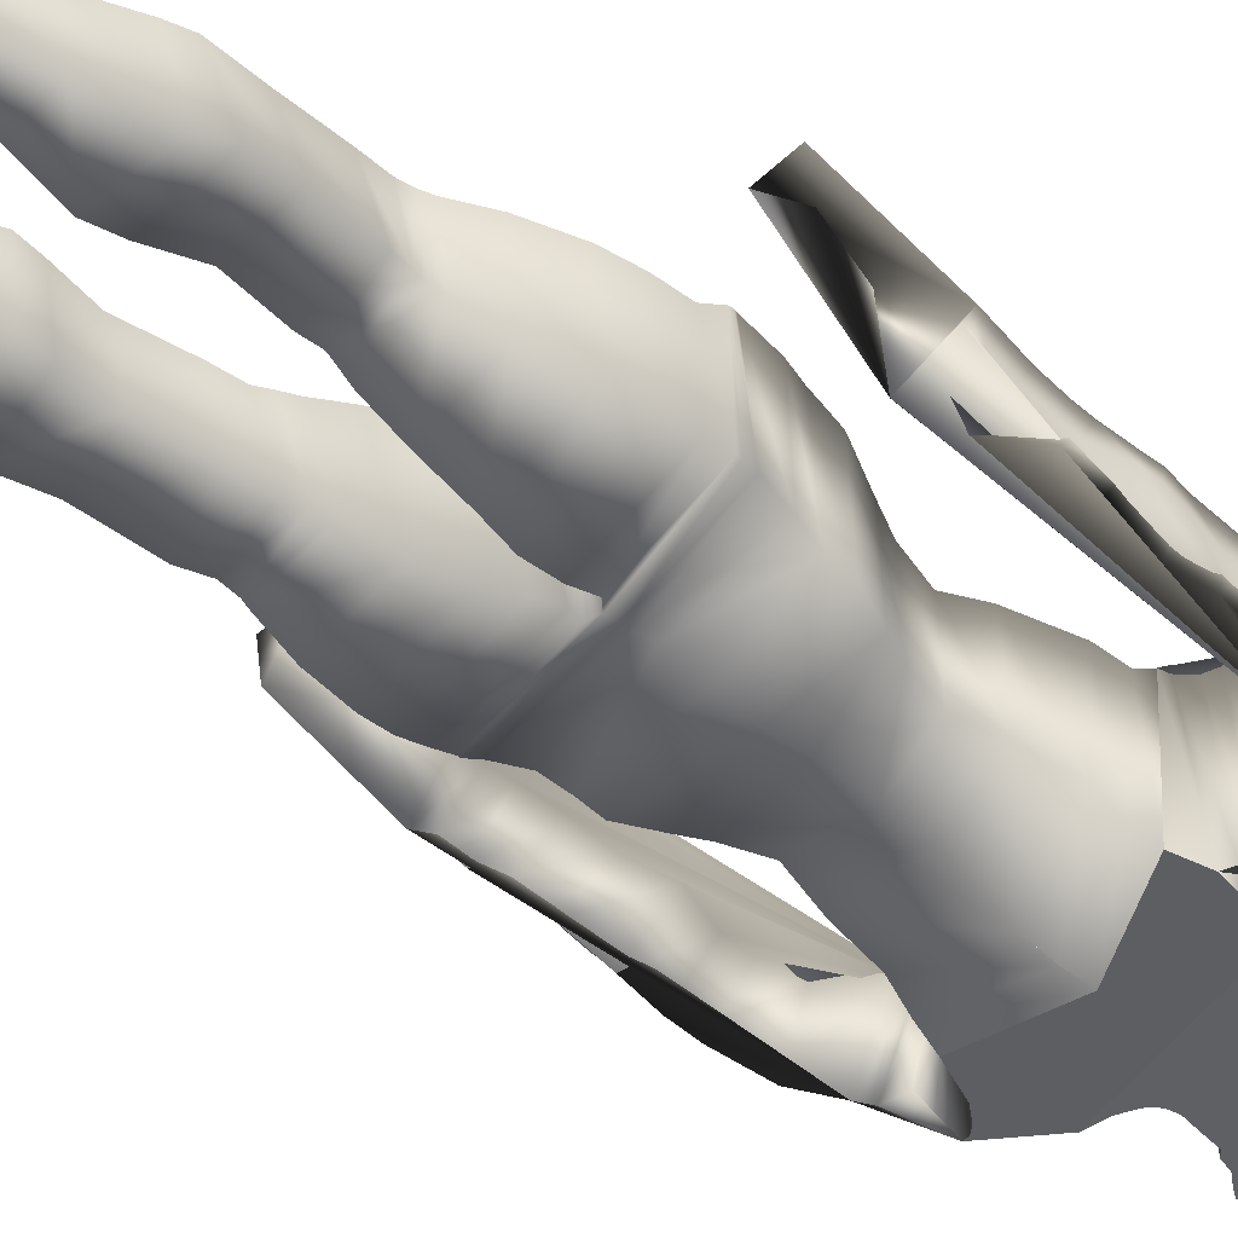
<metadata>
{"format":"obj","ext":"obj","renderer":"f3d","projection":"perspective","resolution":1024,"background":"white","views":[{"elev":-54.5,"azim":50.0,"up":"+Z"}]}
</metadata>
<code>
o Cube_Cube.001
v 0.6035 5.998 -4.379
v 0.6035 5.993 -3.469
v 0.6715 6.984 -4.431
v 0.7119 7.06 -3.381
v 0.6039 6.608 -4.418
v 0.519 6.296 -4.353
v 0.6035 6.591 -3.405
v 0.519 6.298 -3.476
v 0.7322 7.336 -4.676
v 0.7606 7.433 -3.31
v 0.7304 7.299 -3.401
v 0.6979 7.164 -4.59
v 0.8055 7.581 -4.702
v 0.7663 7.511 -3.225
v 0.8692 7.668 -4.715
v 0.8295 7.628 -3.19
v 0.9419 7.732 -4.68
v 0.9002 7.701 -3.159
v 1.038 7.797 -4.598
v 0.9899 7.759 -3.148
v 1.203 7.803 -4.348
v 1.268 7.748 -4.198
v 1.197 7.676 -3.627
v 1.368 7.698 -4.277
v 1.243 7.664 -3.633
v 1.395 7.596 -4.293
v 1.227 7.651 -3.64
v 1.532 7.385 -4.265
v 1.501 7.465 -3.493
v 1.609 7.059 -4.213
v 1.556 7.188 -3.651
v 1.63 6.862 -4.198
v 1.588 7.017 -3.644
v 1.593 6.567 -4.208
v 1.587 6.768 -3.633
v 1.634 6.21 -4.096
v 1.638 6.442 -3.592
v 1.665 5.932 -4.007
v 1.662 6.17 -3.575
v 1.508 5.553 -4.115
v 1.544 5.728 -3.55
v 1.567 5.39 -4.024
v 1.541 5.519 -3.532
v 1.452 5.161 -4.157
v 1.439 5.306 -3.508
v 1.838 4.427 -3.919
v 1.513 4.36 -3.417
v 1.84 4.383 -3.436
v 1.754 5.307 -3.797
v 1.757 5.415 -3.541
v 1.734 5.457 -3.813
v 1.737 5.564 -3.555
v 1.7 5.679 -3.835
v 1.702 5.785 -3.574
v 1.688 5.906 -3.855
v 1.686 6.009 -3.593
v 1.683 6.051 -3.866
v 1.683 6.157 -3.604
v 1.734 6.336 -3.851
v 1.698 6.41 -3.623
v 1.735 6.471 -3.848
v 1.702 6.552 -3.618
v 1.705 6.642 -3.846
v 1.664 6.721 -3.598
v 1.645 6.926 -3.854
v 1.641 7.041 -3.591
v 1.643 7.152 -3.843
v 1.616 7.234 -3.577
v 1.696 7.583 -3.81
v 1.643 7.628 -3.576
v 1.669 7.733 -3.808
v 1.616 7.771 -3.574
v 1.633 7.859 -3.793
v 1.528 7.933 -3.579
v 1.421 8.087 -3.739
v 1.286 8.08 -3.616
v 1.094 8.195 -3.937
v 1.023 8.166 -3.139
v 0.8832 8.202 -3.953
v 0.8382 8.176 -3.149
v 0.7034 8.183 -3.965
v 0.6794 8.164 -3.158
v 0.5788 8.222 -4.411
v 0.5392 8.21 -3.193
v 0.4398 8.275 -4.42
v 0.4043 8.237 -3.234
v 0.3503 8.333 -4.425
v 0.3289 8.307 -3.294
v 0.2894 8.388 -4.428
v 0.2749 8.373 -3.36
v 0.2642 8.463 -4.429
v 0.2491 8.443 -3.424
v 0.254 8.554 -4.43
v 0.2422 8.505 -3.484
v 0.2758 8.722 -4.426
v 0.2658 8.634 -3.511
v 0.2833 8.851 -4.461
v 0.2744 8.75 -3.505
v 0.3208 8.879 -4.476
v 0.3121 8.824 -3.485
v 0.335 8.931 -4.475
v 0.3262 8.894 -3.448
v 0.3465 8.965 -4.469
v 0.3373 8.95 -3.401
v 0.3493 8.983 -4.482
v 0.3399 8.99 -3.372
v 0.3842 9.024 -4.535
v 0.3748 8.998 -3.372
v 0.4246 9.083 -4.538
v 0.4153 9.039 -3.348
v 0.4446 9.142 -4.487
v 0.4355 9.12 -3.321
v 0.4443 9.225 -4.44
v 0.4352 9.2 -3.296
v 0.4296 9.26 -4.431
v 0.4206 9.288 -3.279
v 0.3917 9.225 -4.44
v 0.3831 9.2 -3.297
v 0.38 9.26 -4.431
v 0.3715 9.288 -3.28
v 0.3767 9.405 -4.431
v 0.3687 9.363 -3.284
v 0.3559 9.568 -4.406
v 0.3486 9.473 -3.293
v 0.3263 9.677 -4.347
v 0.3209 9.606 -3.369
v 0.2645 9.793 -4.204
v 0.2615 9.742 -3.486
v 0.1359 9.829 -4.068
v 0.135 9.824 -3.663
v 0.03666 9.837 -3.998
v 0.03655 9.85 -3.789
v 0.6854 5.817 -4.397
v 0.8026 5.542 -4.41
v 0.8092 5.357 -4.378
v 0.8092 5.3 -3.151
v 0.8026 5.533 -3.278
v 0.6854 5.802 -3.4
v 0.8452 5.17 -4.322
v 0.8452 5.15 -3.125
v 0.9235 4.899 -4.357
v 0.9235 4.811 -3.206
v 0.9515 4.784 -4.388
v 0.9515 4.768 -3.257
v 0.9506 4.738 -3.257
v 0.05198 4.792 -4.399
v 0.05198 4.715 -3.273
v 0.9506 4.755 -4.389
v 0.9476 4.556 -3.42
v 0.02205 4.61 -4.431
v 0.02205 4.551 -3.437
v 0.9476 4.582 -4.42
v 0.9446 4.34 -4.442
v 0.01906 4.298 -3.451
v 0.01906 4.361 -4.451
v 0.9446 4.297 -3.439
v 0.9009 4.079 -4.447
v 0.0742 4.038 -3.435
v 0.0742 4.098 -4.446
v 0.9009 4.03 -3.433
v 0.809 3.641 -3.483
v 0.809 3.703 -4.384
v 0.1072 3.723 -4.379
v 0.1072 3.653 -3.476
v 0.7216 3.336 -3.566
v 0.1216 3.414 -4.259
v 0.1216 3.326 -3.561
v 0.7216 3.412 -4.263
v 0.1397 3.317 -4.218
v 0.1397 3.185 -3.579
v 0.6986 3.361 -4.243
v 0.6986 3.243 -3.577
v 0.6909 3.132 -3.593
v 0.1635 3.224 -4.198
v 0.6909 3.26 -4.196
v 0.1635 3.049 -3.611
v 0.7191 3.128 -4.227
v 0.1723 2.812 -3.655
v 0.1723 3.058 -4.232
v 0.7191 2.9 -3.635
v 0.2512 2.341 -3.754
v 0.7737 2.665 -4.256
v 0.2512 2.606 -4.302
v 0.7737 2.431 -3.745
v 0.8163 2.053 -3.813
v 0.205 2.223 -4.45
v 0.205 2.009 -3.824
v 0.8163 2.316 -4.406
v 0.1902 1.974 -4.519
v 0.7774 1.886 -3.827
v 0.1902 1.847 -3.833
v 0.7774 2.103 -4.494
v 0.7016 1.492 -3.951
v 0.2658 1.563 -4.501
v 0.2658 1.489 -3.947
v 0.7016 1.574 -4.506
v 0.2867 1.061 -4.445
v 0.2867 1.062 -3.972
v 0.6256 1.082 -3.976
v 0.6256 1.148 -4.442
v 0.5865 0.9029 -4.459
v 0.5865 0.8649 -3.98
v 0.2738 0.8255 -4.471
v 0.2738 0.8259 -3.981
v 0.2179 0.6988 -4.509
v 0.2179 0.6716 -3.988
v 0.5951 0.7034 -4.508
v 0.5951 0.6763 -3.988
v 0.2373 0.3822 -4.765
v 0.2373 0.4519 -3.992
v 0.5762 0.5292 -3.99
v 0.5762 0.5382 -4.552
v 0.6182 0.4363 -3.992
v 0.241 0.4357 -3.992
v 0.6182 0.2838 -5
v 0.241 0.2831 -5
v 0.2417 0.01595 -5.02
v 0.8551 0.216 -3.957
v 0.2417 0.2154 -3.958
v 0.8551 0.01658 -5.02
v 0.2418 -0.000324 -5.017
v 0.8551 0.1318 -3.949
v 0.2418 0.1312 -3.949
v 0.8551 0.000304 -5.017
v 0.8552 -0.05671 -5.01
v 0.8552 -0.03183 -4.025
v 0.2418 -0.05734 -5.01
v 0.2418 -0.03245 -4.025
v 0.855 0.2822 -5.002
v 0.8551 0.09845 -5.424
v 0.2417 0.09782 -5.424
v 0.8551 0.08217 -5.421
v 0.2418 0.08155 -5.421
v 0.2418 0.02453 -5.414
v 0.8552 0.02516 -5.414
v 0.2416 0.2816 -5.002
v 0.855 0.142 -5.432
v 0.2416 0.1413 -5.432
v -0.6357 5.998 -4.385
v -0.6357 5.993 -3.479
v -0.6754 7.011 -4.446
v -0.721 7.074 -3.398
v -0.01409 7.176 -4.648
v -0.01612 6.026 -4.385
v -0.01612 7.155 -3.294
v -0.01612 6.021 -3.478
v -0.6232 6.639 -4.423
v -0.5513 6.296 -4.356
v -0.6357 6.591 -3.406
v -0.5513 6.298 -3.479
v -0.01548 6.73 -4.433
v -0.01612 6.405 -4.382
v -0.01612 6.863 -3.315
v -0.01612 6.376 -3.479
v 0.0104 7.619 -4.729
v -0.01434 7.451 -3.379
v -0.7374 7.29 -3.427
v -0.01612 7.249 -3.316
v -0.6952 7.188 -4.612
v -0.006629 7.412 -4.706
v -0.7251 7.366 -4.702
v -0.7592 7.431 -3.342
v -0.816 7.62 -4.737
v -0.7579 7.53 -3.265
v -0.8893 7.708 -4.752
v -0.8145 7.66 -3.237
v -0.9676 7.765 -4.718
v -0.8788 7.731 -3.211
v -1.064 7.814 -4.637
v -0.9597 7.773 -3.204
v -1.19 7.775 -4.403
v -1.203 7.665 -4.274
v -1.043 7.677 -3.726
v -1.338 7.563 -4.349
v -1.033 7.578 -3.751
v -1.368 7.432 -4.376
v -1.049 7.448 -3.766
v -1.527 7.148 -4.345
v -1.365 7.233 -3.59
v -1.591 6.752 -4.296
v -1.386 6.893 -3.768
v -1.589 6.516 -4.281
v -1.376 6.681 -3.768
v -1.529 6.192 -4.295
v -1.266 6.357 -3.77
v -1.553 5.846 -4.167
v -1.357 6.048 -3.713
v -1.57 5.598 -4.063
v -1.351 5.757 -3.68
v -1.56 5.362 -4.189
v -1.37 5.474 -3.654
v -1.577 5.194 -4.099
v -1.388 5.303 -3.639
v -1.501 4.983 -4.281
v -1.269 5.1 -3.668
v -1.58 4.212 -3.83
v -1.239 4.148 -3.627
v -1.552 4.142 -3.529
v -1.664 5.084 -3.826
v -1.608 5.187 -3.58
v -1.66 5.235 -3.835
v -1.605 5.338 -3.59
v -1.659 5.462 -3.853
v -1.596 5.562 -3.605
v -1.683 5.695 -3.867
v -1.61 5.793 -3.615
v -1.71 5.847 -3.88
v -1.643 5.968 -3.621
v -1.765 6.119 -3.863
v -1.685 6.205 -3.644
v -1.783 6.267 -3.867
v -1.708 6.354 -3.648
v -1.773 6.456 -3.884
v -1.687 6.547 -3.642
v -1.741 6.802 -3.924
v -1.671 6.88 -3.658
v -1.698 7.016 -3.924
v -1.622 7.081 -3.661
v -1.653 7.372 -3.888
v -1.568 7.425 -3.657
v -1.613 7.514 -3.88
v -1.526 7.567 -3.648
v -1.584 7.658 -3.856
v -1.481 7.72 -3.642
v -1.472 7.927 -3.779
v -1.309 8.022 -3.672
v -1.179 8.169 -3.967
v -1.069 8.139 -3.181
v -0.973 8.21 -3.974
v -0.8874 8.162 -3.182
v -0.8283 8.223 -3.974
v -0.7286 8.158 -3.184
v -0.8362 8.337 -4.391
v -0.599 8.213 -3.21
v -0.6712 8.377 -4.399
v -0.4786 8.249 -3.242
v -0.5773 8.427 -4.402
v -0.4102 8.323 -3.297
v -0.5103 8.472 -4.404
v -0.3674 8.394 -3.358
v -0.4747 8.533 -4.405
v -0.3489 8.464 -3.42
v -0.4574 8.609 -4.405
v -0.3433 8.524 -3.478
v -0.48 8.756 -4.399
v -0.3751 8.648 -3.503
v -0.4742 8.871 -4.436
v -0.3885 8.759 -3.497
v -0.5079 8.894 -4.452
v -0.4276 8.828 -3.476
v -0.5195 8.94 -4.451
v -0.4432 8.895 -3.439
v -0.5287 8.971 -4.445
v -0.455 8.948 -3.391
v -0.5316 8.987 -4.458
v -0.4583 8.985 -3.362
v -0.5658 9.024 -4.51
v -0.4923 8.992 -3.363
v -0.6028 9.076 -4.514
v -0.5311 9.029 -3.339
v -0.6183 9.131 -4.463
v -0.5513 9.107 -3.312
v -0.6157 9.209 -4.417
v -0.5519 9.185 -3.287
v -0.6015 9.243 -4.407
v -0.5391 9.271 -3.269
v -0.561 9.213 -4.417
v -0.4979 9.188 -3.287
v -0.5479 9.247 -4.408
v -0.4848 9.274 -3.27
v -0.5406 9.387 -4.408
v -0.4805 9.348 -3.274
v -0.5138 9.547 -4.383
v -0.4585 9.457 -3.283
v -0.4795 9.655 -4.325
v -0.4187 9.591 -3.36
v -0.3845 9.776 -4.187
v -0.337 9.733 -3.48
v -0.2088 9.822 -4.06
v -0.1694 9.823 -3.663
v -0.07511 9.837 -3.997
v -0.0685 9.85 -3.789
v -0.0159 9.846 -3.998
v -0.01601 9.859 -3.789
v -0.9837 4.67 -3.295
v -0.01612 5.149 -4.337
v -0.01612 5.44 -4.42
v -0.01612 5.73 -4.432
v -0.7177 5.821 -4.394
v -0.8348 5.553 -4.405
v -0.8415 5.373 -4.372
v -0.8415 5.26 -3.156
v -0.8348 5.511 -3.282
v -0.7177 5.793 -3.406
v -0.01612 5.711 -3.391
v -0.01612 5.419 -3.222
v -0.01612 5.083 -3.131
v -0.8774 5.194 -4.313
v -0.01612 4.927 -3.152
v -0.01612 5.033 -4.338
v -0.8774 5.094 -3.133
v -0.9557 4.964 -4.348
v -0.01612 4.85 -3.183
v -0.01612 4.952 -4.364
v -0.9557 4.713 -3.239
v -0.9837 4.872 -4.391
v -0.01612 4.849 -4.386
v -0.01612 4.753 -3.272
v -0.08421 4.813 -4.399
v -0.9829 4.637 -3.301
v -0.08421 4.697 -3.278
v -0.9829 4.847 -4.395
v -0.9798 4.466 -3.497
v -0.05428 4.692 -4.45
v -0.05428 4.502 -3.473
v -0.9798 4.715 -4.459
v -0.9768 4.51 -4.547
v -0.0513 4.505 -4.535
v -0.0513 4.231 -3.564
v -0.9768 4.205 -3.592
v -0.9332 4.276 -4.635
v -0.1064 4.29 -4.627
v -0.9332 3.951 -3.68
v -0.1064 3.975 -3.654
v -0.1395 3.922 -4.72
v -0.8412 3.601 -3.86
v -0.1395 3.617 -3.857
v -0.8412 3.906 -4.725
v -0.1538 3.575 -4.714
v -0.7539 3.341 -4.046
v -0.1538 3.339 -4.052
v -0.7539 3.578 -4.713
v -0.7308 3.516 -4.714
v -0.172 3.22 -4.1
v -0.172 3.453 -4.713
v -0.7308 3.262 -4.085
v -0.7232 3.387 -4.705
v -0.1958 3.108 -4.145
v -0.1958 3.323 -4.726
v -0.7232 3.169 -4.124
v -0.2046 2.891 -4.169
v -0.2046 3.091 -4.76
v -0.7513 2.972 -4.166
v -0.7513 3.178 -4.762
v -0.8059 2.666 -4.716
v -0.2834 2.606 -4.731
v -0.8059 2.518 -4.176
v -0.2834 2.433 -4.162
v -0.2372 2.227 -4.806
v -0.8486 2.297 -4.79
v -0.8486 2.146 -4.15
v -0.2372 2.102 -4.151
v -0.8096 2.059 -4.833
v -0.2225 2.004 -4.838
v -0.8096 1.971 -4.137
v -0.2225 1.921 -4.143
v -0.7338 1.628 -4.795
v -0.298 1.563 -4.257
v -0.298 1.628 -4.799
v -0.7338 1.566 -4.258
v -0.6578 1.162 -4.293
v -0.3189 1.144 -4.749
v -0.3189 1.144 -4.29
v -0.6578 1.23 -4.747
v -0.3061 0.9077 -4.774
v -0.3061 0.9104 -4.292
v -0.6187 0.9483 -4.298
v -0.6187 0.9852 -4.762
v -0.2501 0.7807 -4.811
v -0.2501 0.7571 -4.29
v -0.6274 0.7854 -4.81
v -0.6274 0.7615 -4.293
v -0.2695 0.5374 -4.292
v -0.6084 0.6199 -4.853
v -0.2695 0.4624 -5.065
v -0.6084 0.6147 -4.29
v -0.6505 0.3624 -5.299
v -0.2732 0.5212 -4.293
v -0.2732 0.3618 -5.299
v -0.6505 0.5218 -4.293
v -0.8873 0.3018 -4.256
v -0.274 0.09445 -5.317
v -0.8873 0.09508 -5.317
v -0.274 0.3011 -4.256
v -0.8874 0.2176 -4.247
v -0.274 0.0782 -5.314
v -0.274 0.217 -4.247
v -0.8874 0.07883 -5.314
v -0.8874 0.05346 -4.322
v -0.2741 0.02124 -5.307
v -0.8872 0.3608 -5.301
v -0.2741 0.05283 -4.322
v -0.8874 0.02186 -5.307
v -0.8873 0.1742 -5.722
v -0.274 0.1736 -5.722
v -0.8874 0.1579 -5.719
v -0.274 0.1573 -5.719
v -0.2741 0.1004 -5.712
v -0.8874 0.101 -5.712
v -0.2738 0.3602 -5.301
v -0.2739 0.217 -5.731
v -0.8872 0.2177 -5.731
f 252 6 1 244
f 6 8 2 1
f 8 254 246 2
f 243 3 5 251
f 251 5 6 252
f 3 4 7 5
f 5 7 8 6
f 4 245 253 7
f 7 253 254 8
f 10 9 255 256
f 258 11 10 256
f 11 12 9 10
f 12 260 255 9
f 245 4 11 258
f 4 3 12 11
f 3 243 260 12
f 14 13 15 16
f 16 15 17 18
f 18 17 19 20
f 23 25 27 29 31 33 35 37 39 41 43 45 47 48 50 52 54 56 58 60 62 64 66 68 70 72 74 76
f 10 14 16 18 20 78 80 82 84 86 256
f 23 22 24 25
f 25 24 26 27
f 27 26 28 29
f 29 28 30 31
f 31 30 32 33
f 33 32 34 35
f 35 34 36 37
f 37 36 38 39
f 39 38 40 41
f 41 40 42 43
f 43 42 44 45
f 45 44 46 47
f 44 49 50
f 50 49 51 52
f 52 51 53 54
f 54 53 55 56
f 56 55 57 58
f 58 57 59 60
f 60 59 61 62
f 62 61 63 64
f 64 63 65 66
f 66 65 67 68
f 68 67 69 70
f 70 69 71 72
f 72 71 73 74
f 74 73 75 76
f 76 75 77 78
f 78 77 79 80
f 80 79 81 82
f 82 81 83 84
f 84 83 85 86
f 86 85 87 88
f 88 87 89 90
f 90 89 91 92
f 92 91 93 94
f 94 93 95 96
f 96 95 97 98
f 98 97 99 100
f 100 99 101 102
f 102 101 103 104
f 104 103 105 106
f 106 105 107 108
f 108 107 109 110
f 110 109 111 112
f 112 111 113 114
f 114 113 115 116
f 116 115 117 118
f 118 117 119 120
f 120 119 121 122
f 122 121 123 124
f 124 123 125 126
f 126 125 127 128
f 128 127 129 130
f 130 129 131 132
f 132 131 383 384
f 23 76 78 20
f 47 46 44 50 48
f 244 1 133 388
f 388 133 134 387
f 387 134 135 386
f 2 246 395 138
f 138 395 396 137
f 137 396 397 136
f 1 2 138 133
f 133 138 137 134
f 134 137 136 135
f 386 135 139 400
f 136 397 399 140
f 135 136 140 139
f 400 139 141 404
f 140 399 403 142
f 139 140 142 141
f 167 166 169 170
f 195 194 197 198
f 228 227 225 226
f 252 244 239 248
f 248 239 240 250
f 250 240 246 254
f 260 255 256 258
f 243 251 247 241
f 251 252 248 247
f 241 247 249 242
f 247 248 250 249
f 242 249 253 245
f 249 250 254 253
f 245 258 257 242
f 242 257 259 241
f 243 260 258 245
f 241 259 260 243
f 262 264 263 261
f 264 266 265 263
f 266 268 267 265
f 268 270 269 267
f 273 326 324 322 320 318 316 314 312 310 308 306 304 302 300 298 297 295 293 291 289 287 285 283 281 279 277 275
f 328 326 273 270
f 273 275 274 272
f 275 277 276 274
f 277 279 278 276
f 279 281 280 278
f 281 283 282 280
f 283 285 284 282
f 285 287 286 284
f 287 289 288 286
f 289 291 290 288
f 291 293 292 290
f 293 295 294 292
f 295 297 296 294
f 300 302 301 299
f 302 304 303 301
f 304 306 305 303
f 306 308 307 305
f 308 310 309 307
f 310 312 311 309
f 312 314 313 311
f 314 316 315 313
f 316 318 317 315
f 318 320 319 317
f 320 322 321 319
f 322 324 323 321
f 324 326 325 323
f 326 328 327 325
f 328 330 329 327
f 330 332 331 329
f 332 334 333 331
f 334 336 335 333
f 336 338 337 335
f 338 340 339 337
f 340 342 341 339
f 342 344 343 341
f 344 346 345 343
f 346 348 347 345
f 348 350 349 347
f 350 352 351 349
f 352 354 353 351
f 354 356 355 353
f 356 358 357 355
f 358 360 359 357
f 360 362 361 359
f 362 364 363 361
f 364 366 365 363
f 366 368 367 365
f 368 370 369 367
f 370 372 371 369
f 372 374 373 371
f 374 376 375 373
f 376 378 377 375
f 378 380 379 377
f 380 382 381 379
f 382 384 383 381
f 20 19 21 22 23
f 244 388 389 239
f 388 387 390 389
f 387 386 391 390
f 240 394 395 246
f 394 393 396 395
f 393 392 397 396
f 239 389 394 240
f 389 390 393 394
f 390 391 392 393
f 386 400 398 391
f 392 401 399 397
f 391 398 401 392
f 400 404 402 398
f 401 405 403 399
f 398 402 405 401
f 424 427 426 423
f 452 456 455 451
f 404 141 143 407
f 10 9 13 14
f 142 403 408 144
f 141 142 144 143
f 408 144 145 147
f 407 143 148 146
f 408 407 146 147
f 143 144 145 148
f 147 145 149 151
f 146 148 152 150
f 147 146 150 151
f 148 145 149 152
f 151 149 156 154
f 150 152 153 155
f 151 150 155 154
f 152 149 156 153
f 154 156 160 158
f 155 153 157 159
f 154 155 159 158
f 153 156 160 157
f 158 160 161 164
f 159 157 162 163
f 158 159 163 164
f 157 160 161 162
f 164 161 165 167
f 163 162 168 166
f 164 163 166 167
f 162 161 165 168
f 167 165 172 170
f 166 168 171 169
f 168 165 172 171
f 170 172 173 176
f 169 171 175 174
f 170 169 174 176
f 171 172 173 175
f 176 173 180 178
f 174 175 177 179
f 176 174 179 178
f 175 173 180 177
f 178 180 184 181
f 179 177 182 183
f 178 179 183 181
f 177 180 184 182
f 181 184 185 187
f 183 182 188 186
f 181 183 186 187
f 182 184 185 188
f 187 185 190 191
f 186 188 192 189
f 187 186 189 191
f 188 185 190 192
f 191 190 193 195
f 189 192 196 194
f 191 189 194 195
f 192 190 193 196
f 195 193 199 198
f 194 196 200 197
f 196 193 199 200
f 198 199 202 204
f 197 200 201 203
f 198 197 203 204
f 200 199 202 201
f 204 202 208 206
f 203 201 207 205
f 204 203 205 206
f 201 202 208 207
f 206 208 211 210
f 205 207 212 209
f 206 205 209 210
f 207 208 211 212
f 210 211 213 214
f 209 212 215 216
f 210 209 216 214
f 212 211 213 215
f 214 213 218 219
f 216 215 220 217
f 214 216 217 219
f 215 213 218 220
f 230 231 238 237
f 219 218 222 223
f 224 225 235 232
f 220 224 232 230
f 221 217 231 233
f 219 217 221 223
f 220 218 222 224
f 225 227 234 235
f 223 222 226 228
f 227 221 233 234
f 223 221 227 228
f 224 222 226 225
f 231 230 232 233
f 233 232 235 234
f 236 229 237 238
f 231 217 236 238
f 220 230 237 229
f 217 220 229 236
f 404 407 406 402
f 262 256 255 261
f 258 256 262 257
f 257 262 261 259
f 259 261 255 260
f 270 273 272 271 269
f 405 385 408 403
f 402 406 385 405
f 408 411 410 385
f 407 409 412 406
f 408 411 409 407
f 406 412 410 385
f 411 415 413 410
f 409 414 416 412
f 411 415 414 409
f 412 416 413 410
f 415 419 420 413
f 414 418 417 416
f 415 419 418 414
f 416 417 420 413
f 419 424 423 420
f 418 422 421 417
f 419 424 422 418
f 417 421 423 420
f 422 425 428 421
f 424 427 425 422
f 421 428 426 423
f 427 431 430 426
f 425 429 432 428
f 427 431 429 425
f 428 432 430 426
f 431 434 436 430
f 429 435 433 432
f 431 434 435 429
f 432 433 436 430
f 434 438 440 436
f 435 439 437 433
f 434 438 439 435
f 433 437 440 436
f 438 441 443 440
f 439 442 444 437
f 438 441 442 439
f 437 444 443 440
f 441 448 447 443
f 442 446 445 444
f 441 448 446 442
f 444 445 447 443
f 448 452 451 447
f 446 449 450 445
f 448 452 449 446
f 445 450 451 447
f 449 454 453 450
f 452 456 454 449
f 450 453 455 451
f 456 458 460 455
f 454 459 457 453
f 456 458 459 454
f 453 457 460 455
f 458 463 461 460
f 459 462 464 457
f 458 463 462 459
f 457 464 461 460
f 463 466 467 461
f 462 465 468 464
f 463 466 465 462
f 464 468 467 461
f 466 470 472 467
f 465 469 471 468
f 466 470 469 465
f 468 471 472 467
f 470 473 476 472
f 469 475 474 471
f 470 473 475 469
f 471 474 476 472
f 473 478 480 476
f 475 479 477 474
f 473 478 479 475
f 474 477 480 476
f 478 484 481 480
f 479 482 483 477
f 478 484 482 479
f 477 483 481 480
f 494 502 501 495
f 484 487 485 481
f 488 496 499 493
f 483 494 496 488
f 486 497 495 482
f 484 487 486 482
f 483 488 485 481
f 492 489 493 490
f 493 499 498 490
f 487 492 489 485
f 490 498 497 486
f 487 492 490 486
f 488 493 489 485
f 495 497 496 494
f 497 498 499 496
f 500 501 502 491
f 495 501 500 482
f 483 491 502 494
f 482 500 491 483
f 130 132 384 382
f 382 380 130
f 122 124 372 370
f 124 126 374 372
f 126 128 130 378 376 374
f 378 130 380
f 120 122 370 368
f 108 110 112 114 116 118 120 106
f 358 356 368 366 364 362 360
f 368 356 106 120
f 92 94 96 98 100 102 104 106 356 354 352 350 348 346 344 342 340
f 262 256 86 88 90 92 340 338 336 334 332 330 328 270 268 266 264
f 297 298 296
f 296 298 300 299 294
f 276 278 280 282 284 286 288 290 292 294 299 301 303 305 307 309 311 313 315 317 319 321 323
f 269 271 272 274 276 323 325 327 329
f 329 331 333 269
f 26 69 67 65 63 61 59 57 55 53 51 49 44 42 40 38 36 34 32 30 28
f 83 333 335 337 339 341 343 345 347 349 351 353 355 357 359 361 363 365 367 369 371 373 375 377 379 381 383 131 129 127 125 123 121 119 117 115 113 111 109 107 105 103 101 99 97 95 93 91 89 87 85
f 19 79 77 75 73 71 69 26 24 22 21
f 13 83 81 79 19 17 15
f 255 261 263 265 267 269 333 83 13 9
l 255 383

</code>
